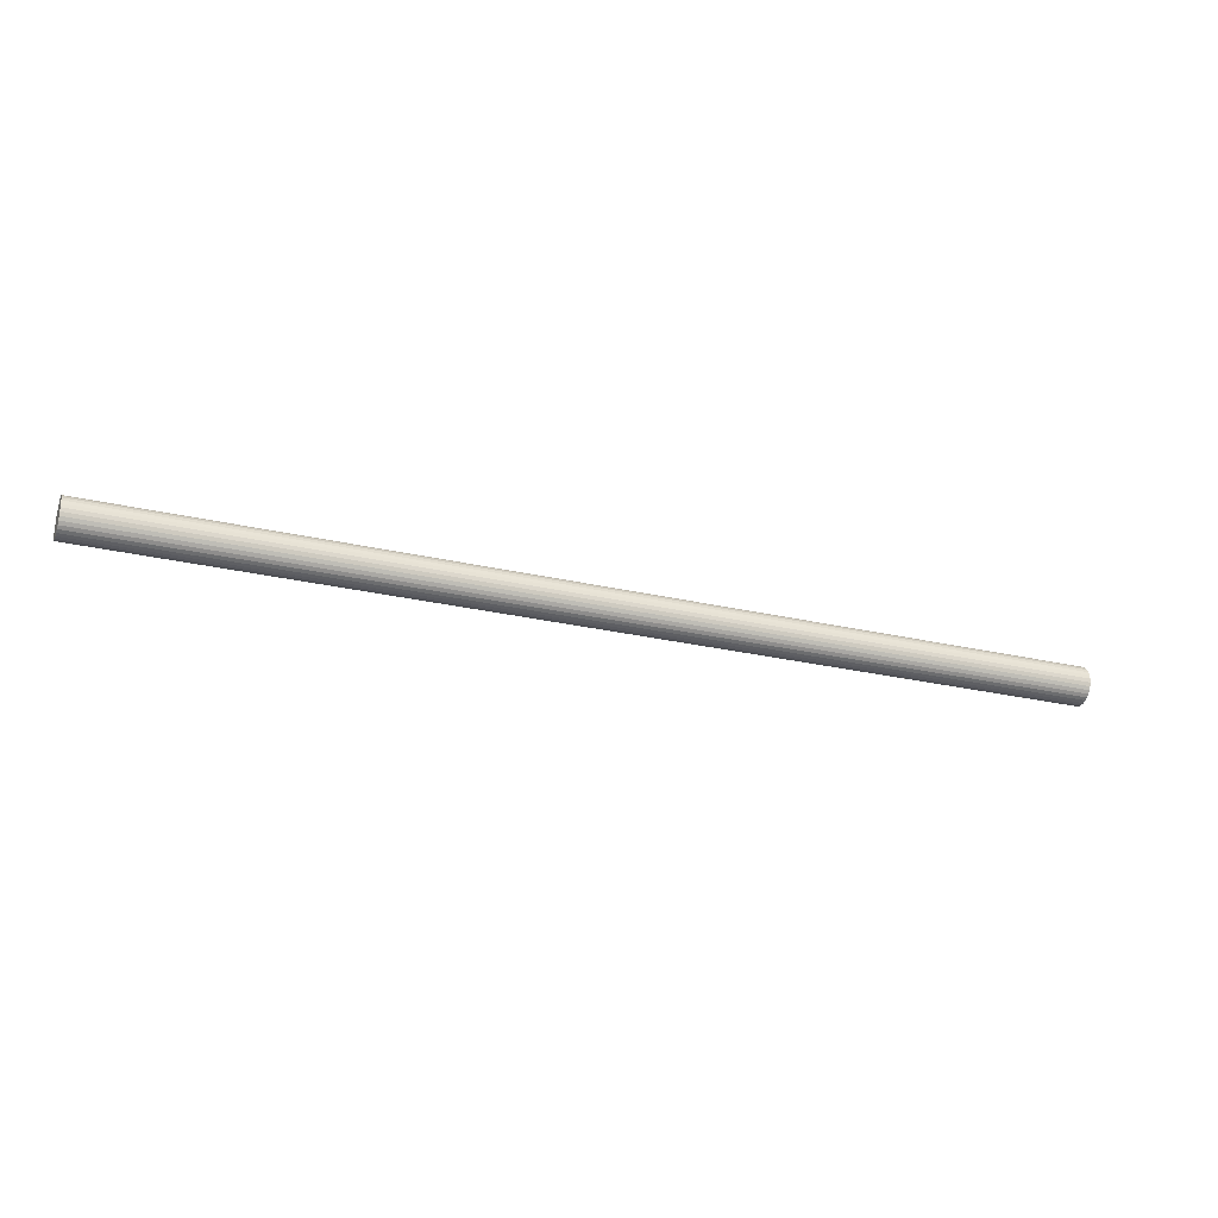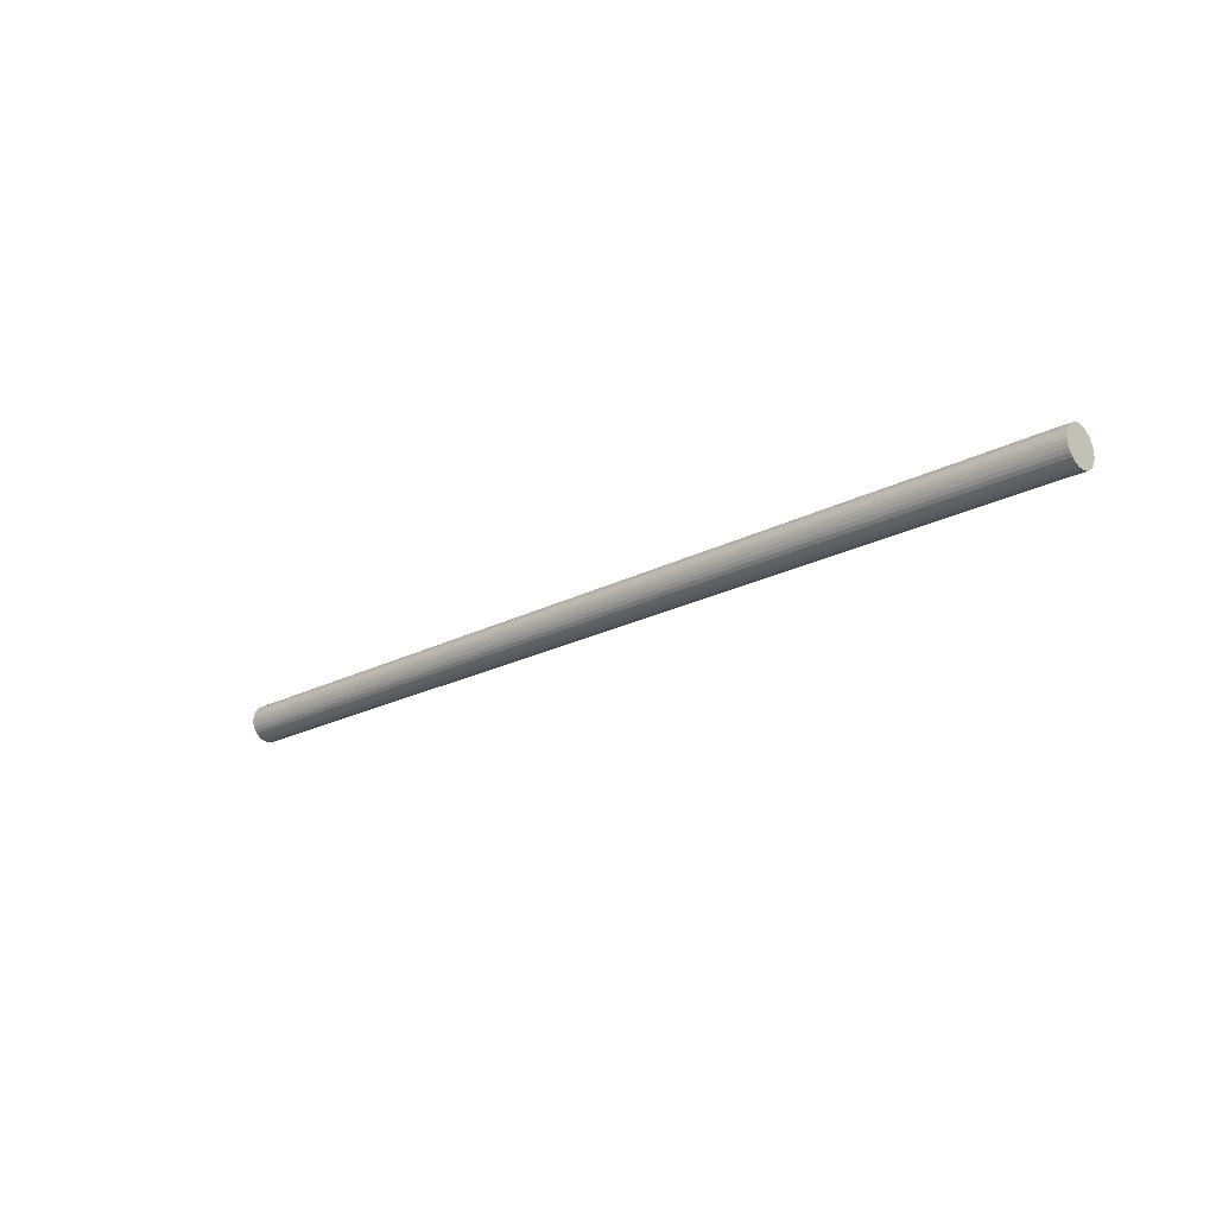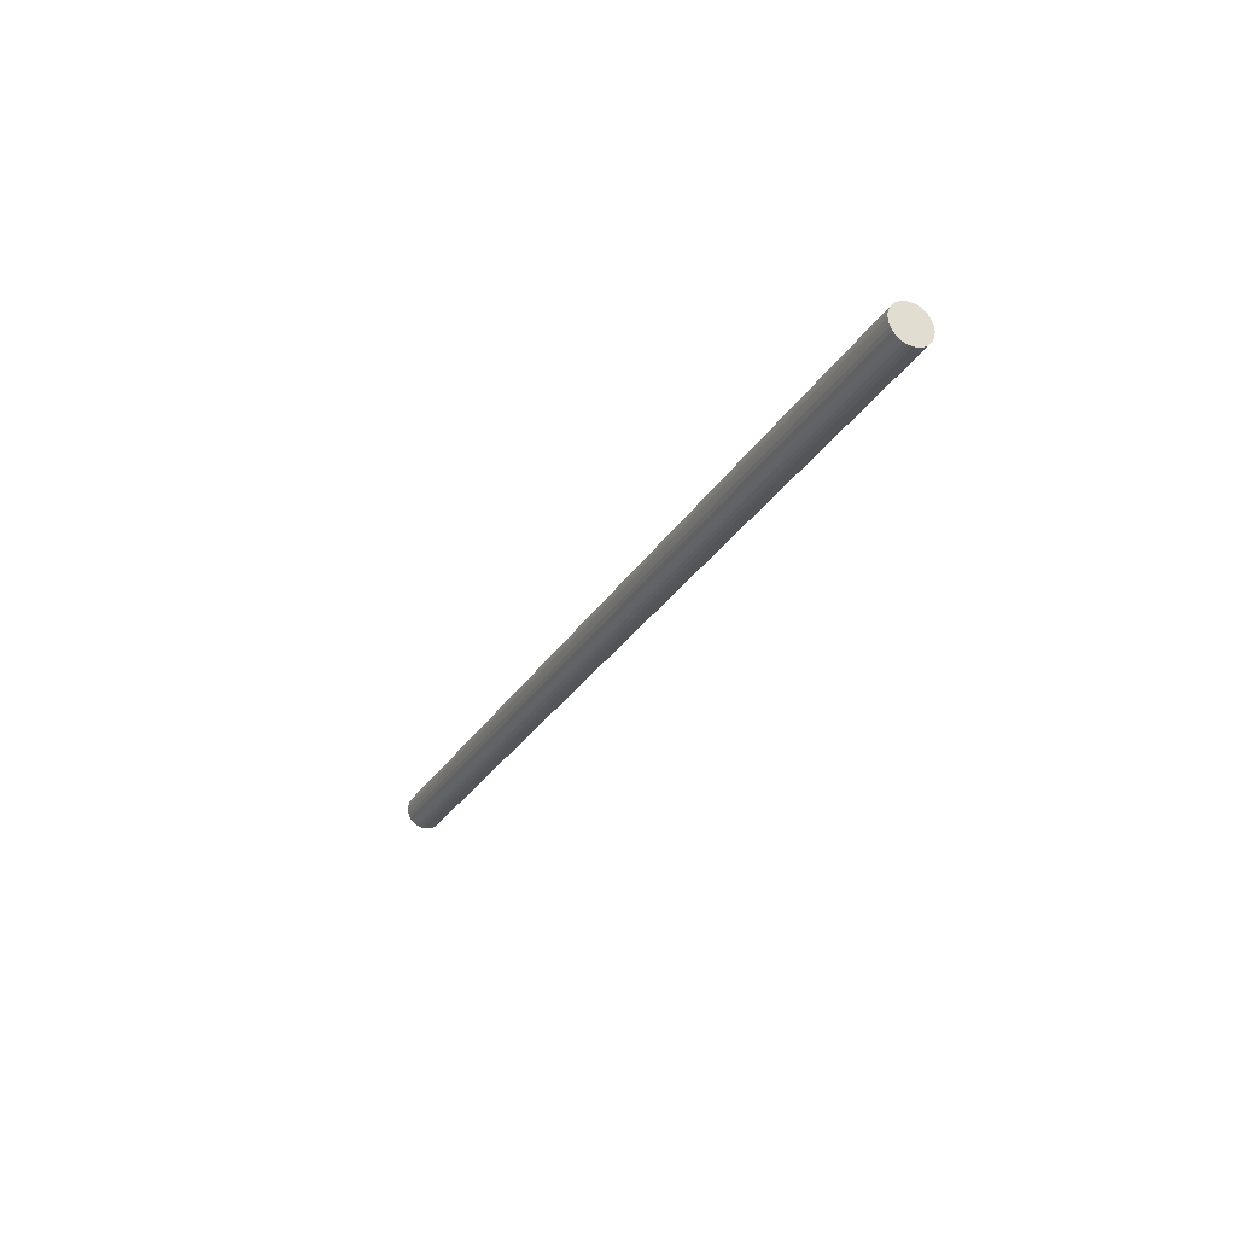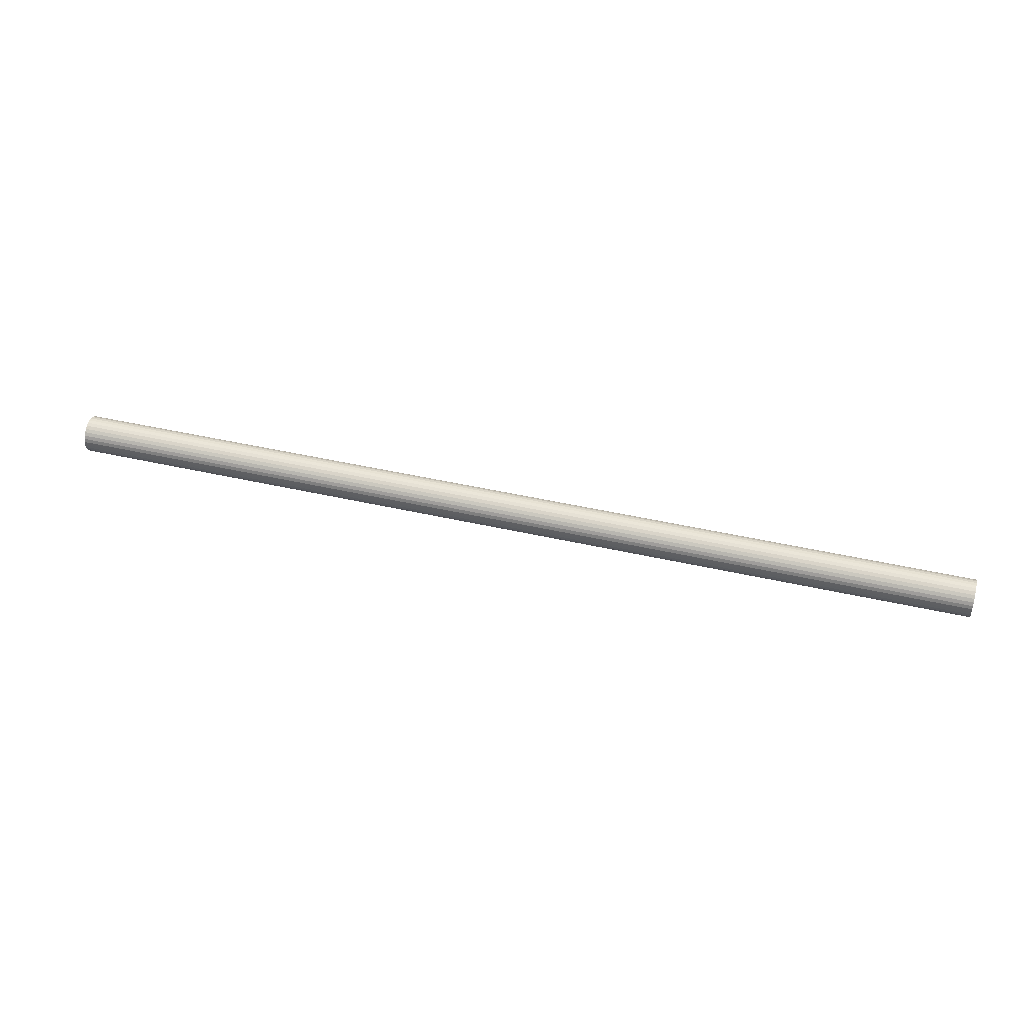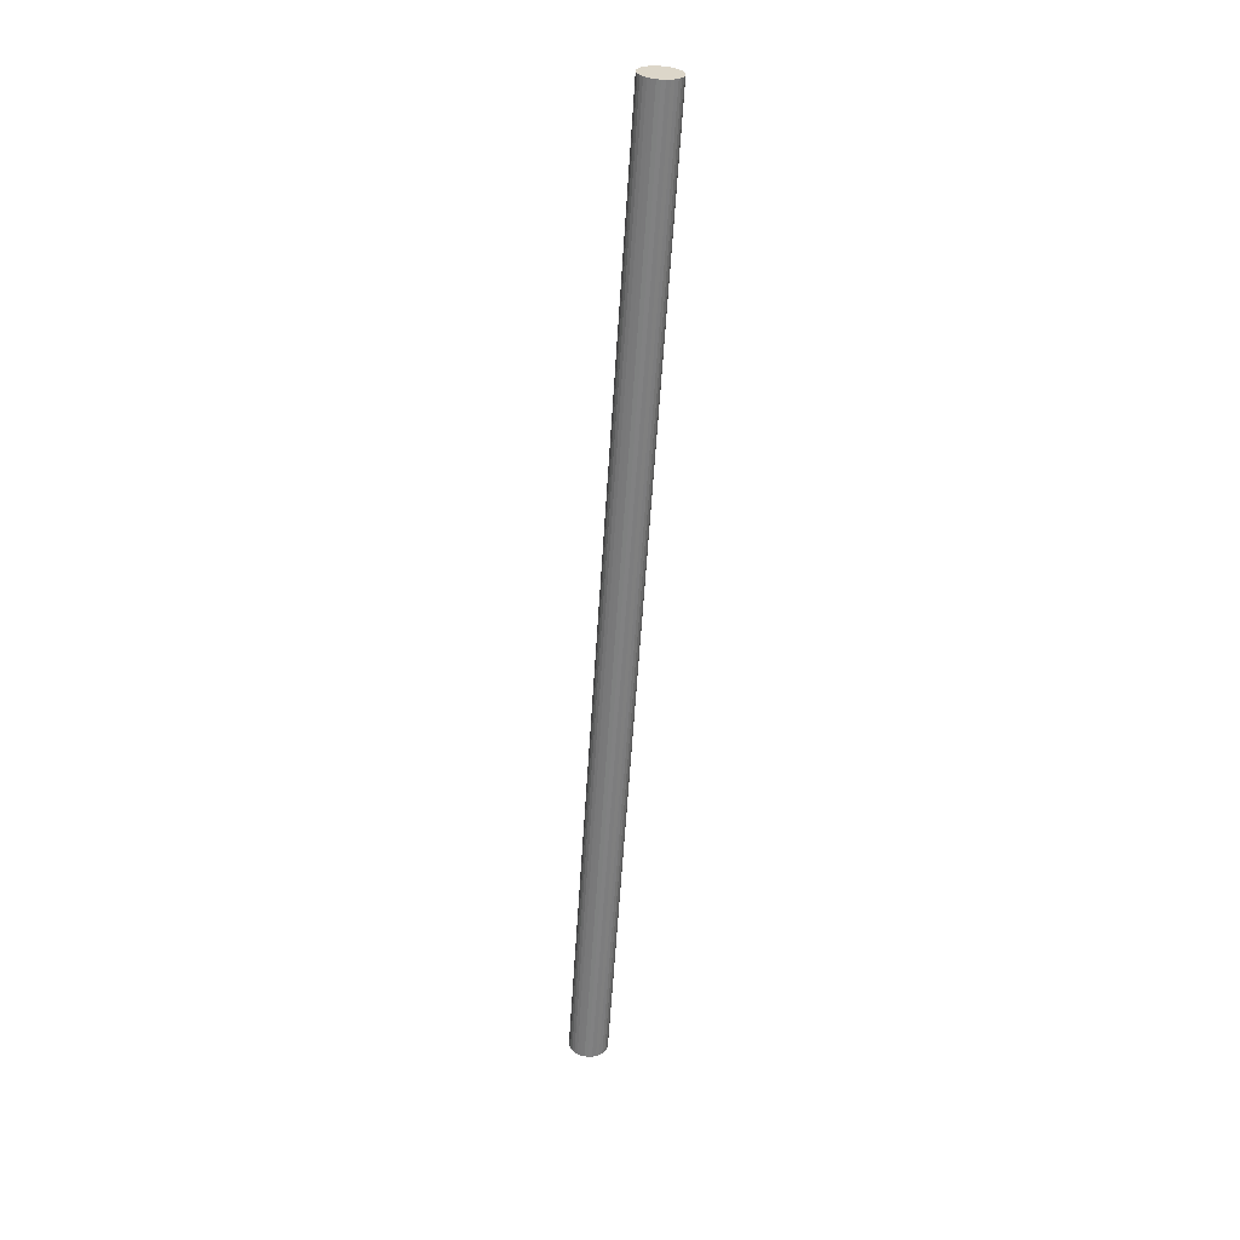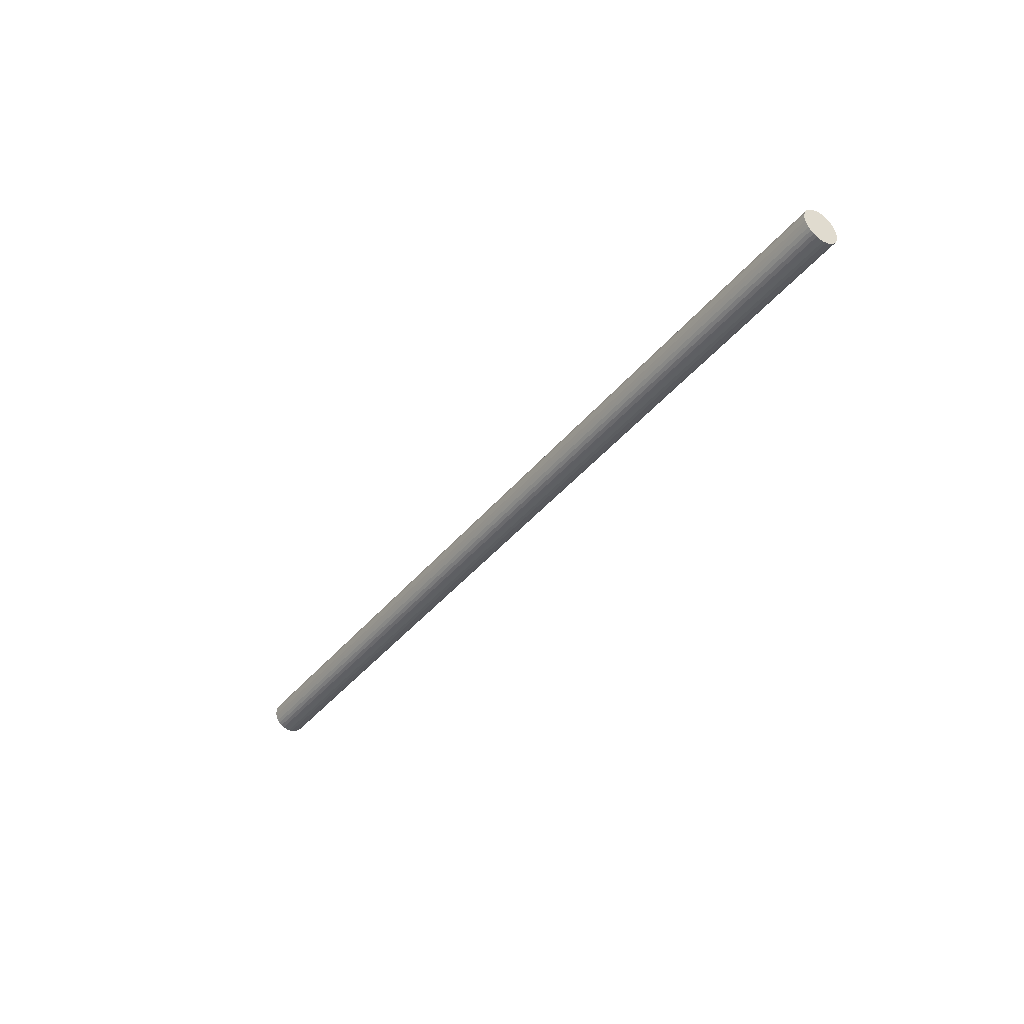
<metadata>
{"format":"obj","ext":"obj","renderer":"f3d","projection":"perspective","resolution":1024,"background":"white","views":[{"elev":-26.8,"azim":159.9,"up":"+Y"},{"elev":-21.6,"azim":42.9,"up":"+Z"},{"elev":-28.0,"azim":-115.1,"up":"+Z"},{"elev":44.8,"azim":14.9,"up":"+Y"},{"elev":-60.4,"azim":-93.7,"up":"+Z"},{"elev":-39.6,"azim":55.4,"up":"+Z"}]}
</metadata>
<code>
o Cylinder
v 0 0 -0.1
v 5 -0 -0.1
v 0 -0.01951 -0.09808
v 5 -0.01951 -0.09808
v 0 -0.03827 -0.09239
v 5 -0.03827 -0.09239
v 0 -0.05556 -0.08315
v 5 -0.05556 -0.08315
v 0 -0.07071 -0.07071
v 5 -0.07071 -0.07071
v 0 -0.08315 -0.05556
v 5 -0.08315 -0.05556
v 0 -0.09239 -0.03827
v 5 -0.09239 -0.03827
v 0 -0.09808 -0.01951
v 5 -0.09808 -0.01951
v 0 -0.1 -0
v 5 -0.1 -0
v 0 -0.09808 0.01951
v 5 -0.09808 0.01951
v 0 -0.09239 0.03827
v 5 -0.09239 0.03827
v 0 -0.08315 0.05556
v 5 -0.08315 0.05556
v 0 -0.07071 0.07071
v 5 -0.07071 0.07071
v 0 -0.05556 0.08315
v 5 -0.05556 0.08315
v 0 -0.03827 0.09239
v 5 -0.03827 0.09239
v 0 -0.01951 0.09808
v 5 -0.01951 0.09808
v 0 0 0.1
v 5 -0 0.1
v 0 0.01951 0.09808
v 5 0.01951 0.09808
v 0 0.03827 0.09239
v 5 0.03827 0.09239
v 0 0.05556 0.08315
v 5 0.05556 0.08315
v 0 0.07071 0.07071
v 5 0.07071 0.07071
v 0 0.08315 0.05556
v 5 0.08315 0.05556
v 0 0.09239 0.03827
v 5 0.09239 0.03827
v 0 0.09808 0.01951
v 5 0.09808 0.01951
v 0 0.1 -0
v 5 0.1 -0
v 0 0.09808 -0.01951
v 5 0.09808 -0.01951
v 0 0.09239 -0.03827
v 5 0.09239 -0.03827
v 0 0.08315 -0.05556
v 5 0.08315 -0.05556
v 0 0.07071 -0.07071
v 5 0.07071 -0.07071
v 0 0.05556 -0.08315
v 5 0.05556 -0.08315
v 0 0.03827 -0.09239
v 5 0.03827 -0.09239
v 0 0.01951 -0.09808
v 5 0.01951 -0.09808
f 2 3 1
f 4 5 3
f 6 7 5
f 8 9 7
f 10 11 9
f 12 13 11
f 14 15 13
f 16 17 15
f 18 19 17
f 20 21 19
f 22 23 21
f 24 25 23
f 26 27 25
f 28 29 27
f 30 31 29
f 32 33 31
f 34 35 33
f 36 37 35
f 38 39 37
f 40 41 39
f 42 43 41
f 44 45 43
f 46 47 45
f 48 49 47
f 50 51 49
f 52 53 51
f 54 55 53
f 56 57 55
f 58 59 57
f 60 61 59
f 38 22 54
f 62 63 61
f 64 1 63
f 31 47 63
f 2 4 3
f 4 6 5
f 6 8 7
f 8 10 9
f 10 12 11
f 12 14 13
f 14 16 15
f 16 18 17
f 18 20 19
f 20 22 21
f 22 24 23
f 24 26 25
f 26 28 27
f 28 30 29
f 30 32 31
f 32 34 33
f 34 36 35
f 36 38 37
f 38 40 39
f 40 42 41
f 42 44 43
f 44 46 45
f 46 48 47
f 48 50 49
f 50 52 51
f 52 54 53
f 54 56 55
f 56 58 57
f 58 60 59
f 60 62 61
f 6 4 2
f 2 64 6
f 62 60 58
f 58 56 54
f 54 52 50
f 50 48 54
f 46 44 38
f 42 40 38
f 38 36 34
f 34 32 30
f 30 28 22
f 26 24 22
f 22 20 18
f 18 16 22
f 14 12 10
f 10 8 14
f 6 64 62
f 62 58 6
f 54 48 46
f 44 42 38
f 38 34 22
f 28 26 22
f 22 16 14
f 14 8 6
f 6 58 54
f 54 46 38
f 34 30 22
f 22 14 6
f 6 54 22
f 62 64 63
f 64 2 1
f 63 1 3
f 3 5 7
f 7 9 11
f 11 13 7
f 15 17 19
f 19 21 15
f 23 25 31
f 27 29 31
f 31 33 35
f 35 37 39
f 39 41 43
f 43 45 47
f 47 49 51
f 51 53 47
f 55 57 59
f 59 61 55
f 63 3 7
f 7 13 15
f 15 21 23
f 25 27 31
f 31 35 39
f 39 43 47
f 47 53 55
f 55 61 63
f 63 7 15
f 15 23 31
f 31 39 47
f 47 55 63
f 63 15 31

</code>
